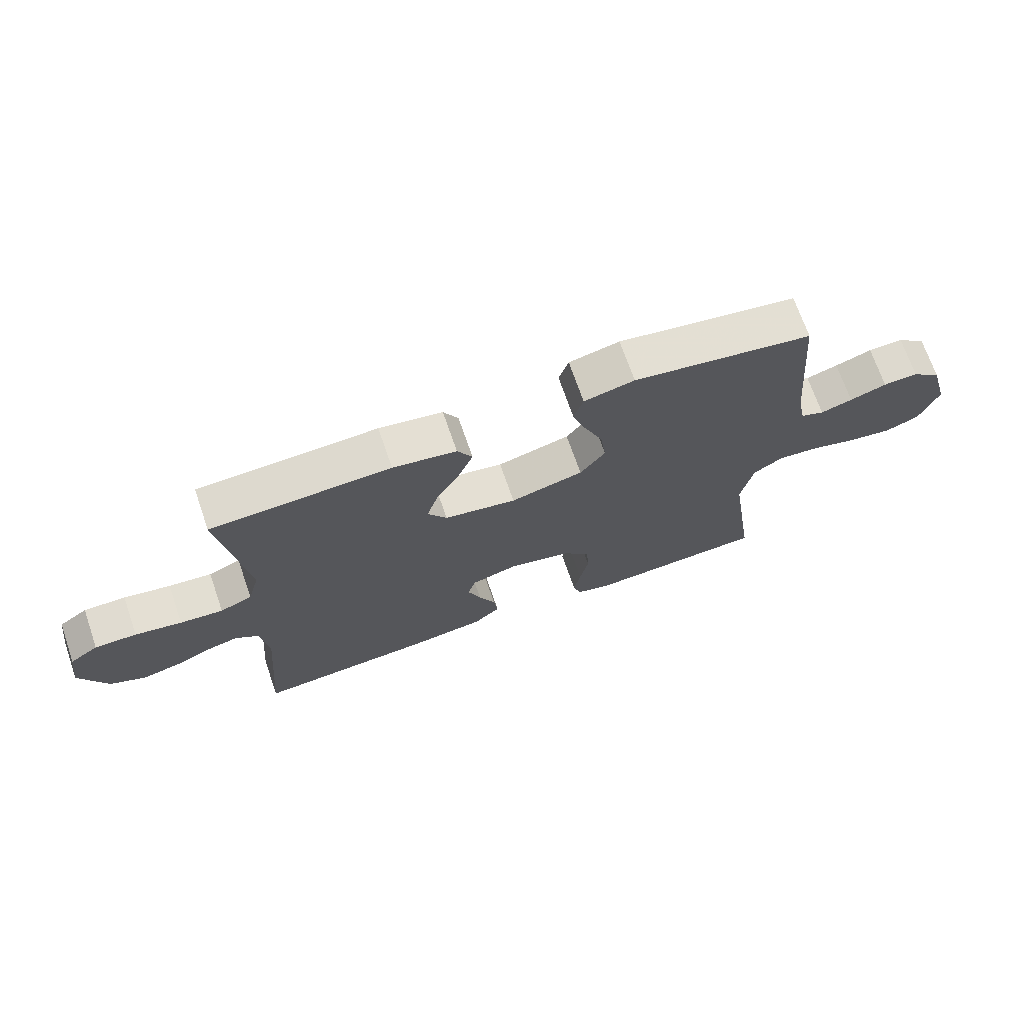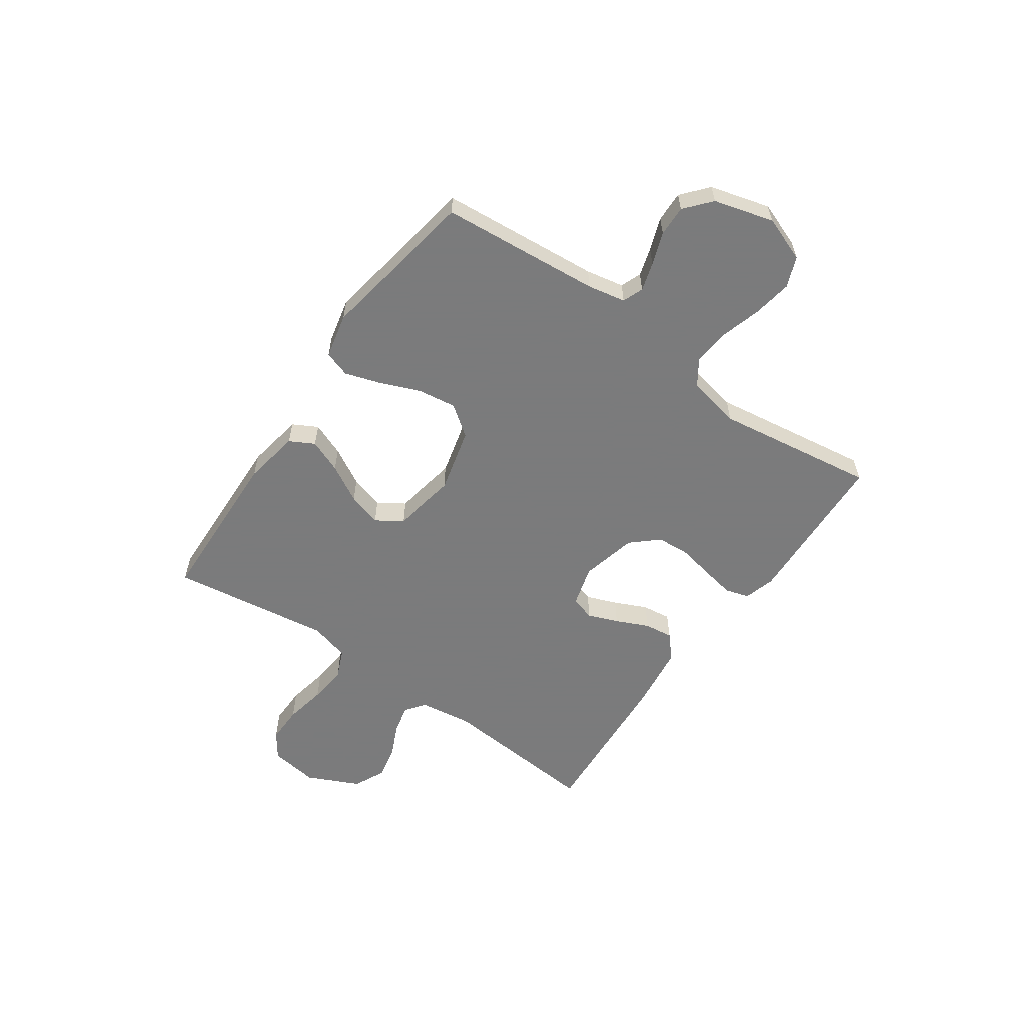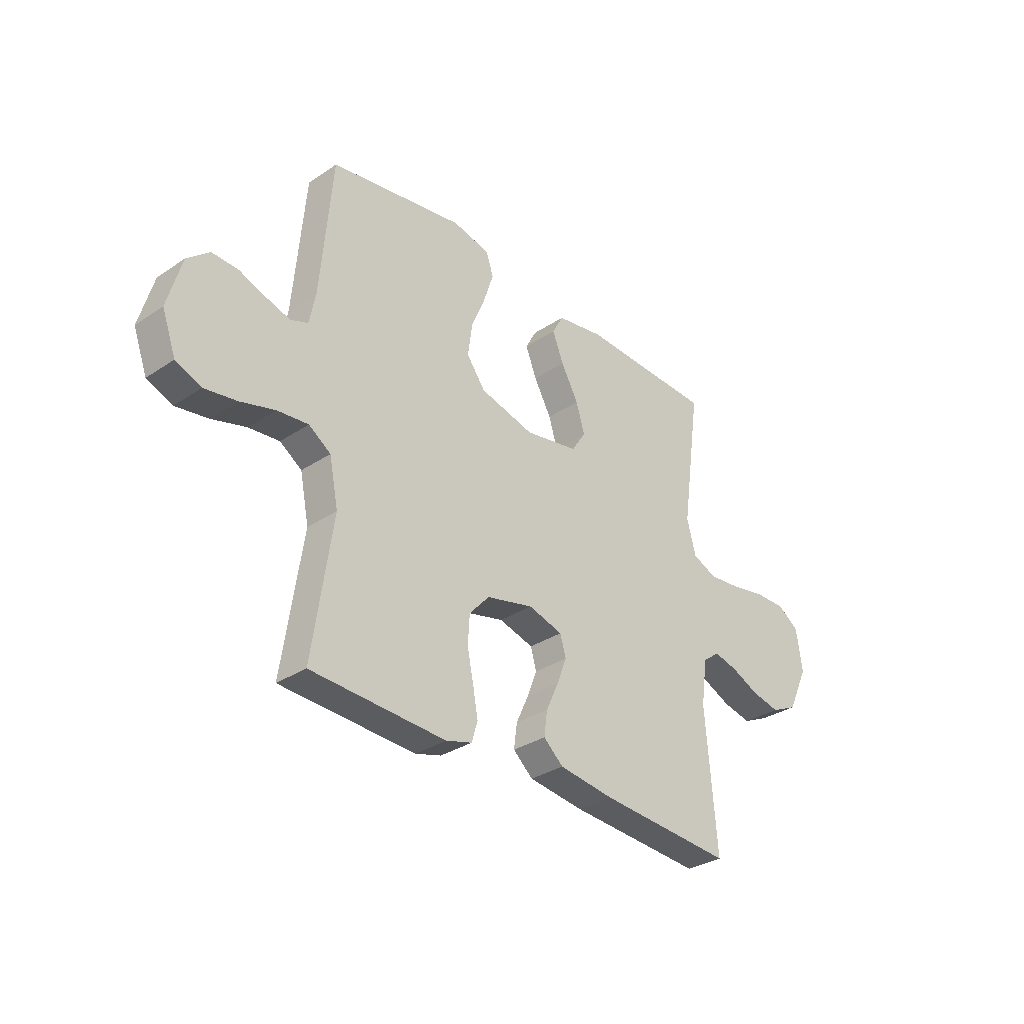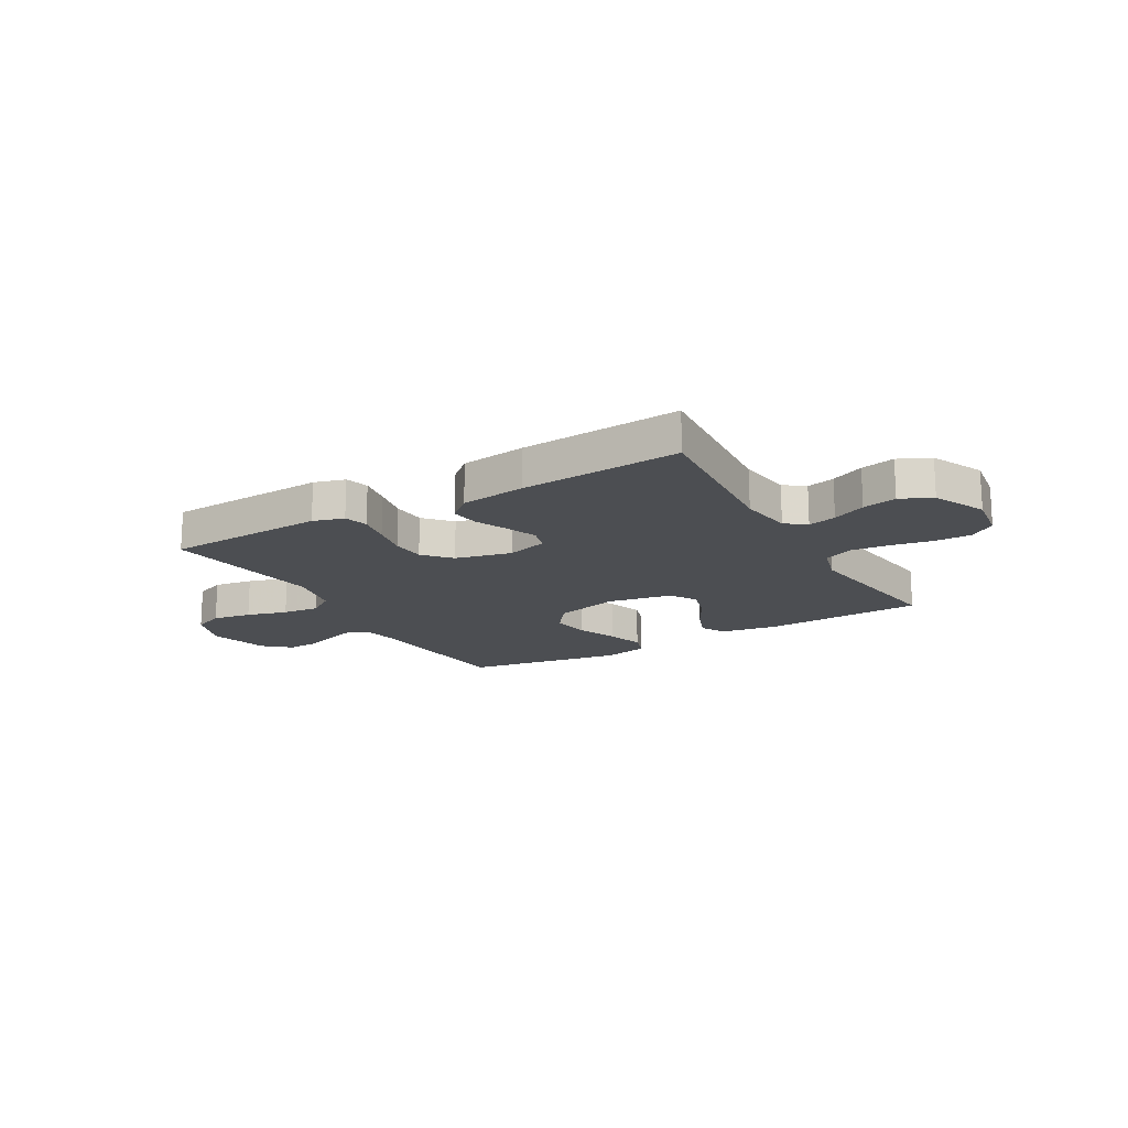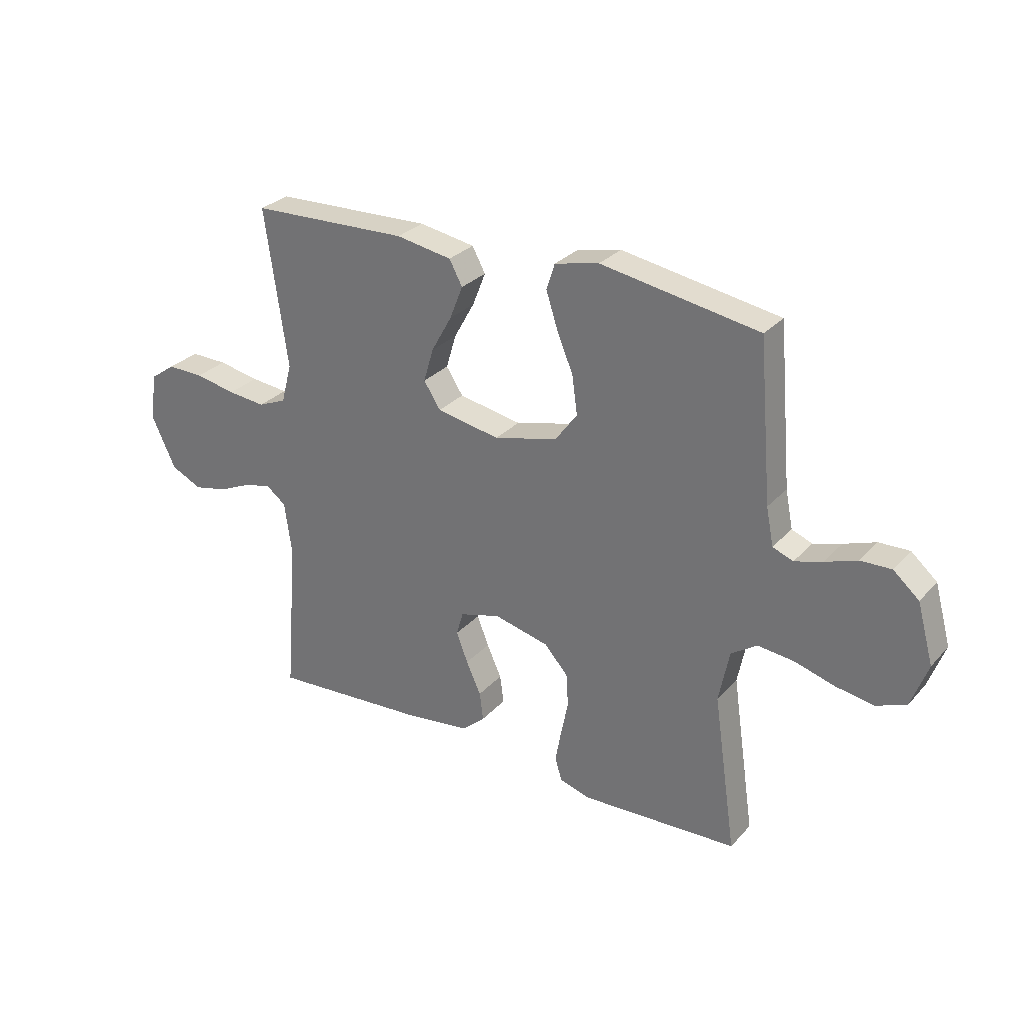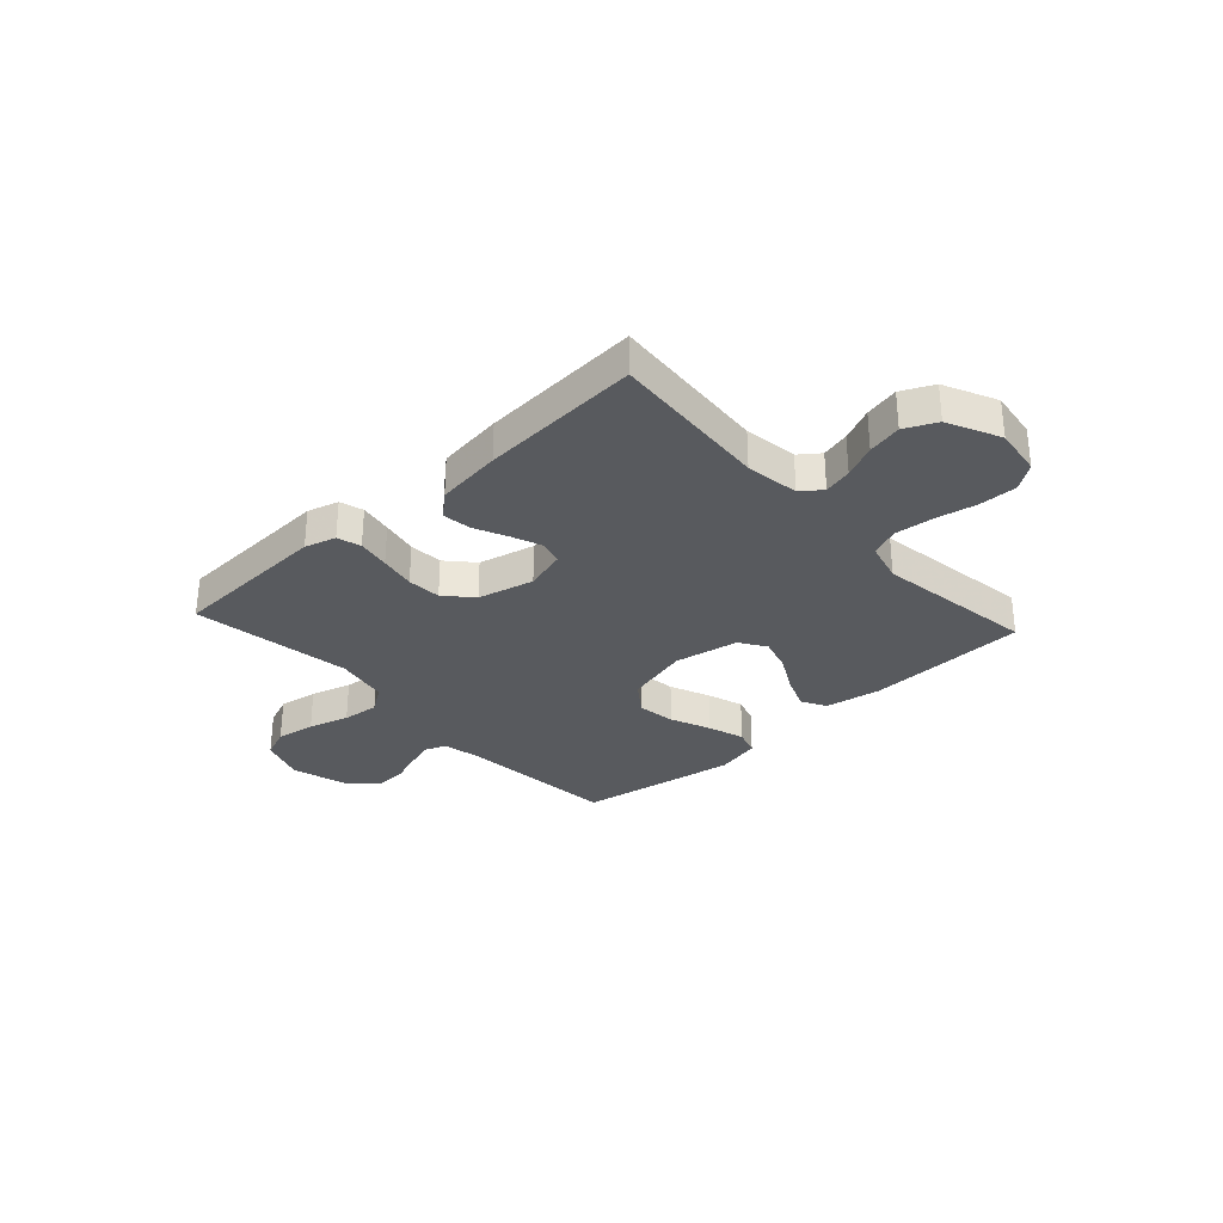
<metadata>
{"format":"obj","ext":"obj","renderer":"f3d","projection":"perspective","resolution":1024,"background":"white","views":[{"elev":70.5,"azim":-19.1,"up":"+Z"},{"elev":-58.4,"azim":54.9,"up":"+Y"},{"elev":-32.1,"azim":133.1,"up":"+Z"},{"elev":-17.0,"azim":-150.0,"up":"+Y"},{"elev":28.9,"azim":33.1,"up":"+Z"},{"elev":-30.9,"azim":-137.5,"up":"+Y"}]}
</metadata>
<code>
v -0.5 0.07 -0.5
v -0.476 0.07 -0.2
v -0.49 0.07 -0.1
v -0.528 0.07 -0.071
v -0.581 0.07 -0.084
v -0.643 0.07 -0.112
v -0.707 0.07 -0.126
v -0.766 0.07 -0.098
v -0.812 0.07 0
v -0.799 0.07 0.091
v -0.751 0.07 0.125
v -0.681 0.07 0.124
v -0.603 0.07 0.109
v -0.531 0.07 0.102
v -0.477 0.07 0.125
v -0.457 0.07 0.2
v -0.5 0.07 0.5
v -0.2 0.07 0.511
v -0.094 0.07 0.493
v -0.069 0.07 0.447
v -0.094 0.07 0.384
v -0.133 0.07 0.314
v -0.152 0.07 0.25
v -0.12 0.07 0.201
v 0 0.07 0.179
v 0.121 0.07 0.21
v 0.163 0.07 0.267
v 0.153 0.07 0.339
v 0.122 0.07 0.414
v 0.1 0.07 0.482
v 0.116 0.07 0.531
v 0.2 0.07 0.55
v 0.5 0.07 0.5
v 0.526 0.07 0.2
v 0.54 0.07 0.129
v 0.579 0.07 0.114
v 0.632 0.07 0.13
v 0.693 0.07 0.152
v 0.751 0.07 0.154
v 0.8 0.07 0.112
v 0.831 0.07 0
v 0.8 0.07 -0.085
v 0.743 0.07 -0.108
v 0.67 0.07 -0.096
v 0.594 0.07 -0.074
v 0.525 0.07 -0.067
v 0.476 0.07 -0.1
v 0.456 0.07 -0.2
v 0.5 0.07 -0.5
v 0.2 0.07 -0.514
v 0.142 0.07 -0.497
v 0.129 0.07 -0.453
v 0.14 0.07 -0.392
v 0.154 0.07 -0.324
v 0.15 0.07 -0.261
v 0.105 0.07 -0.211
v 0 0.07 -0.186
v -0.077 0.07 -0.208
v -0.09 0.07 -0.253
v -0.068 0.07 -0.31
v -0.04 0.07 -0.371
v -0.033 0.07 -0.425
v -0.077 0.07 -0.464
v -0.2 0.07 -0.48
v -0.5 0 -0.5
v -0.476 0 -0.2
v -0.49 0 -0.1
v -0.528 0 -0.071
v -0.581 0 -0.084
v -0.643 0 -0.112
v -0.707 0 -0.126
v -0.766 0 -0.098
v -0.812 0 0
v -0.799 0 0.091
v -0.751 0 0.125
v -0.681 0 0.124
v -0.603 0 0.109
v -0.531 0 0.102
v -0.477 0 0.125
v -0.457 0 0.2
v -0.5 0 0.5
v -0.2 0 0.511
v -0.094 0 0.493
v -0.069 0 0.447
v -0.094 0 0.384
v -0.133 0 0.314
v -0.152 0 0.25
v -0.12 0 0.201
v 0 0 0.179
v 0.121 0 0.21
v 0.163 0 0.267
v 0.153 0 0.339
v 0.122 0 0.414
v 0.1 0 0.482
v 0.116 0 0.531
v 0.2 0 0.55
v 0.5 0 0.5
v 0.526 0 0.2
v 0.54 0 0.129
v 0.579 0 0.114
v 0.632 0 0.13
v 0.693 0 0.152
v 0.751 0 0.154
v 0.8 0 0.112
v 0.831 0 0
v 0.8 0 -0.085
v 0.743 0 -0.108
v 0.67 0 -0.096
v 0.594 0 -0.074
v 0.525 0 -0.067
v 0.476 0 -0.1
v 0.456 0 -0.2
v 0.5 0 -0.5
v 0.2 0 -0.514
v 0.142 0 -0.497
v 0.129 0 -0.453
v 0.14 0 -0.392
v 0.154 0 -0.324
v 0.15 0 -0.261
v 0.105 0 -0.211
v 0 0 -0.186
v -0.077 0 -0.208
v -0.09 0 -0.253
v -0.068 0 -0.31
v -0.04 0 -0.371
v -0.033 0 -0.425
v -0.077 0 -0.464
v -0.2 0 -0.48
f 64 1 2
f 63 64 2
f 62 63 2
f 61 62 2
f 60 61 2
f 59 60 2 3
f 58 59 3 4
f 57 58 4
f 52 53 54
f 51 52 54
f 50 51 54
f 49 50 54
f 48 49 54
f 47 48 54 55
f 46 47 55 56
f 43 44 45
f 42 43 45
f 41 42 45
f 40 41 45
f 39 40 45
f 38 39 45
f 37 38 45
f 36 37 45 46
f 46 56 57
f 36 46 57
f 35 36 57
f 32 33 34
f 31 32 34
f 30 31 34
f 29 30 34
f 28 29 34
f 27 28 34 35
f 20 21 22
f 19 20 22
f 18 19 22
f 17 18 22
f 16 17 22
f 15 16 22 23
f 14 15 23 24
f 11 12 13
f 10 11 13
f 9 10 13
f 8 9 13
f 7 8 13
f 6 7 13
f 5 6 13
f 4 5 13 14
f 14 24 25
f 4 14 25
f 57 4 25
f 26 27 35 57
f 25 26 57
f 66 65 128
f 66 128 127
f 66 127 126
f 66 126 125
f 66 125 124
f 67 66 124 123
f 68 67 123 122
f 68 122 121
f 118 117 116
f 118 116 115
f 118 115 114
f 118 114 113
f 118 113 112
f 119 118 112 111
f 120 119 111 110
f 109 108 107
f 109 107 106
f 109 106 105
f 109 105 104
f 109 104 103
f 109 103 102
f 109 102 101
f 110 109 101 100
f 121 120 110
f 121 110 100
f 121 100 99
f 98 97 96
f 98 96 95
f 98 95 94
f 98 94 93
f 98 93 92
f 99 98 92 91
f 86 85 84
f 86 84 83
f 86 83 82
f 86 82 81
f 86 81 80
f 87 86 80 79
f 88 87 79 78
f 77 76 75
f 77 75 74
f 77 74 73
f 77 73 72
f 77 72 71
f 77 71 70
f 77 70 69
f 78 77 69 68
f 89 88 78
f 89 78 68
f 89 68 121
f 121 99 91 90
f 121 90 89
f 1 65 66 2
f 2 66 67 3
f 3 67 68 4
f 4 68 69 5
f 5 69 70 6
f 6 70 71 7
f 7 71 72 8
f 8 72 73 9
f 9 73 74 10
f 10 74 75 11
f 11 75 76 12
f 12 76 77 13
f 13 77 78 14
f 14 78 79 15
f 15 79 80 16
f 16 80 81 17
f 17 81 82 18
f 18 82 83 19
f 19 83 84 20
f 20 84 85 21
f 21 85 86 22
f 22 86 87 23
f 23 87 88 24
f 24 88 89 25
f 25 89 90 26
f 26 90 91 27
f 27 91 92 28
f 28 92 93 29
f 29 93 94 30
f 30 94 95 31
f 31 95 96 32
f 32 96 97 33
f 33 97 98 34
f 34 98 99 35
f 35 99 100 36
f 36 100 101 37
f 37 101 102 38
f 38 102 103 39
f 39 103 104 40
f 40 104 105 41
f 41 105 106 42
f 42 106 107 43
f 43 107 108 44
f 44 108 109 45
f 45 109 110 46
f 46 110 111 47
f 47 111 112 48
f 48 112 113 49
f 49 113 114 50
f 50 114 115 51
f 51 115 116 52
f 52 116 117 53
f 53 117 118 54
f 54 118 119 55
f 55 119 120 56
f 56 120 121 57
f 57 121 122 58
f 58 122 123 59
f 59 123 124 60
f 60 124 125 61
f 61 125 126 62
f 62 126 127 63
f 63 127 128 64
f 64 128 65 1

</code>
